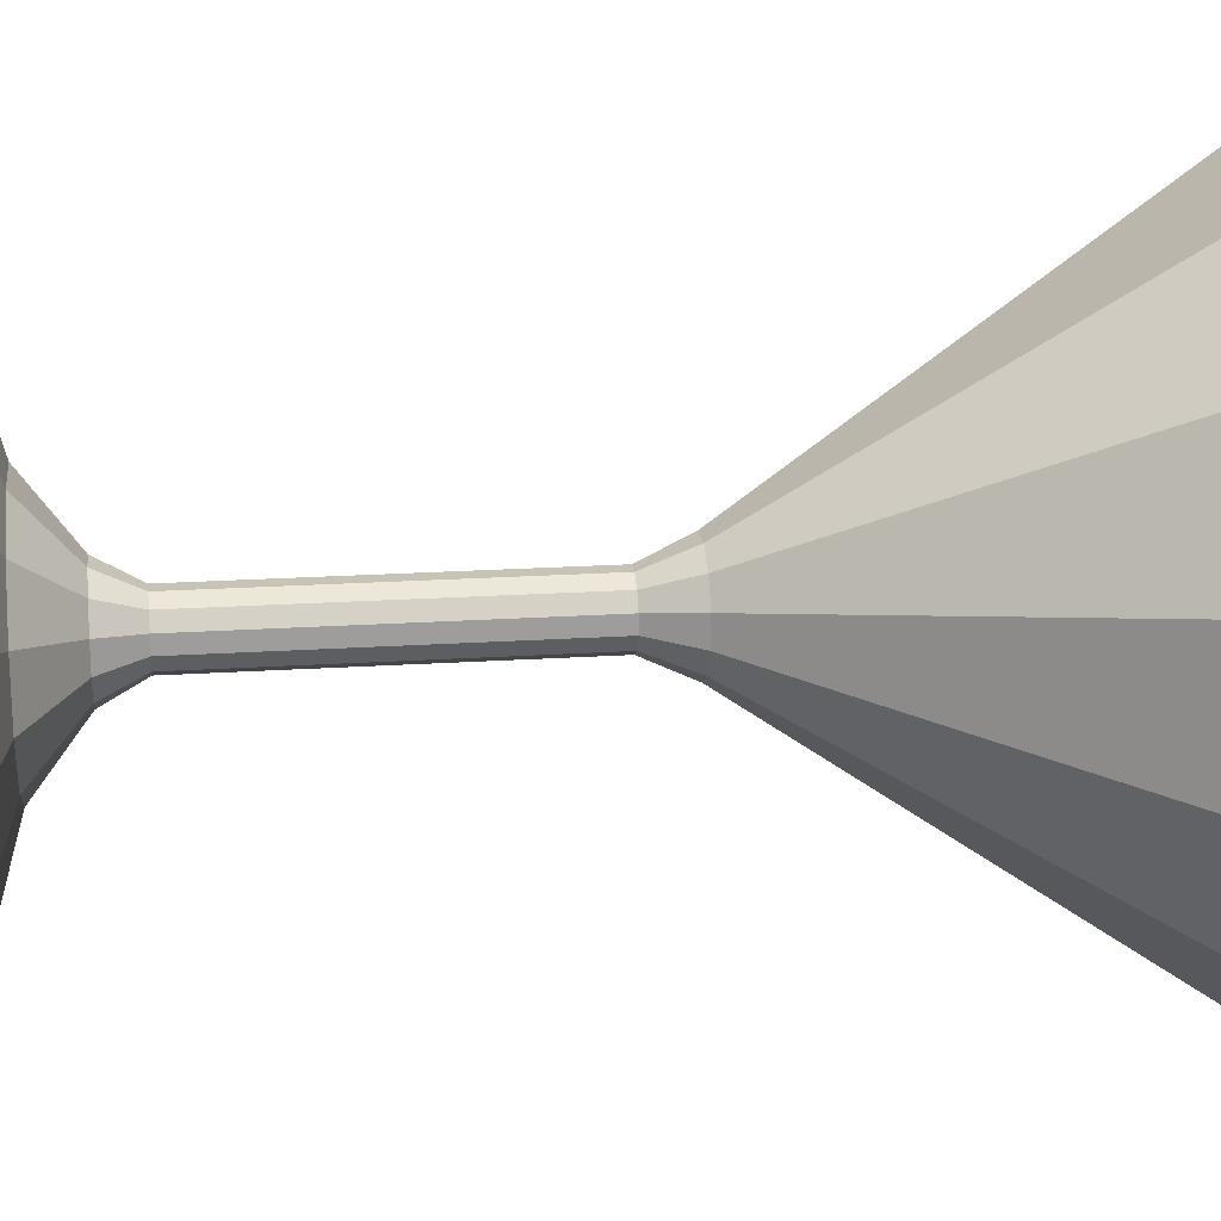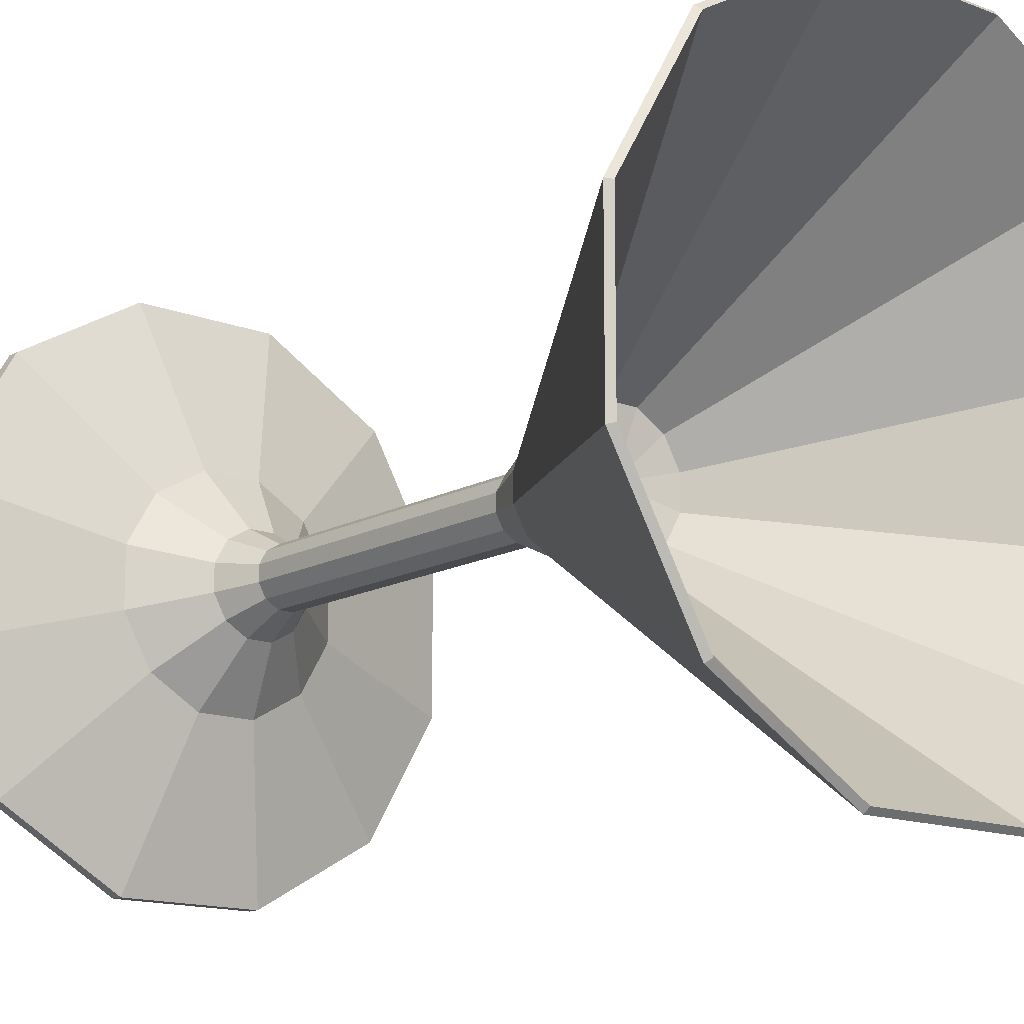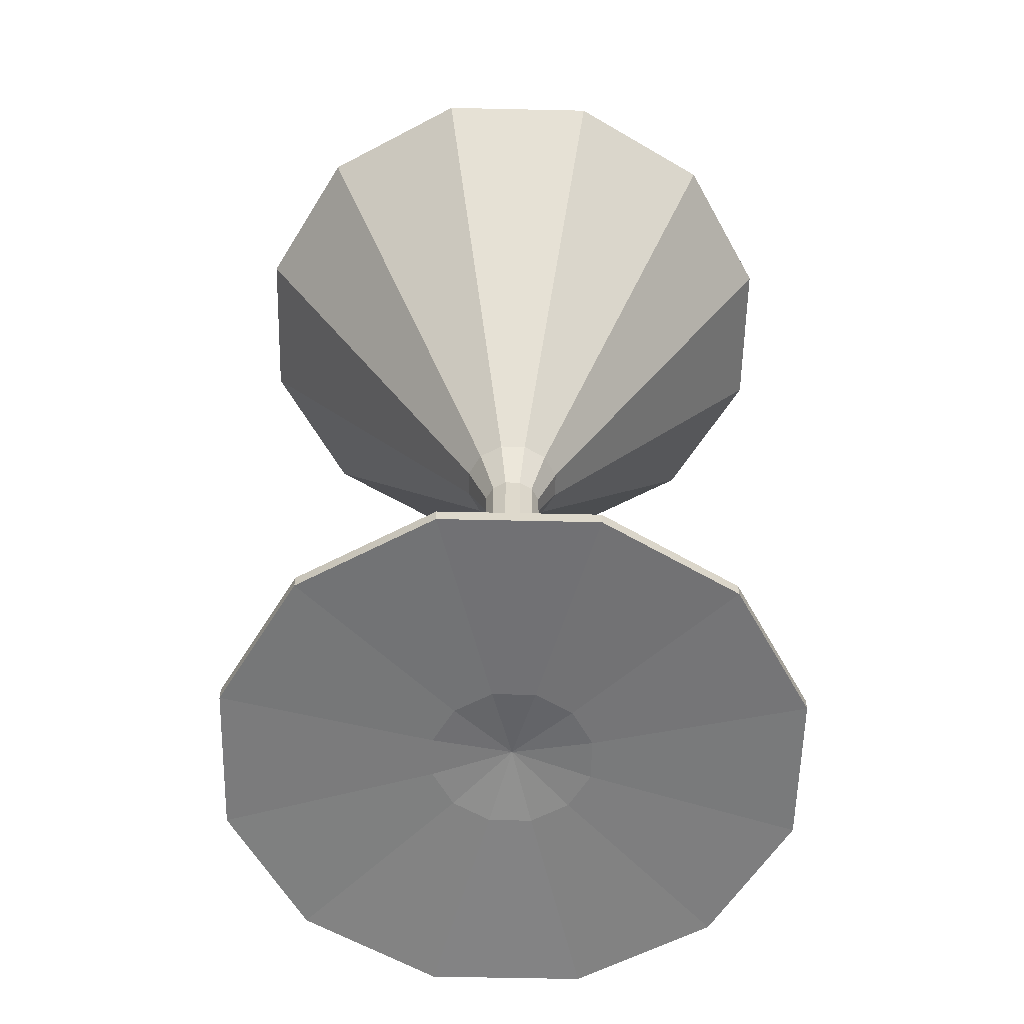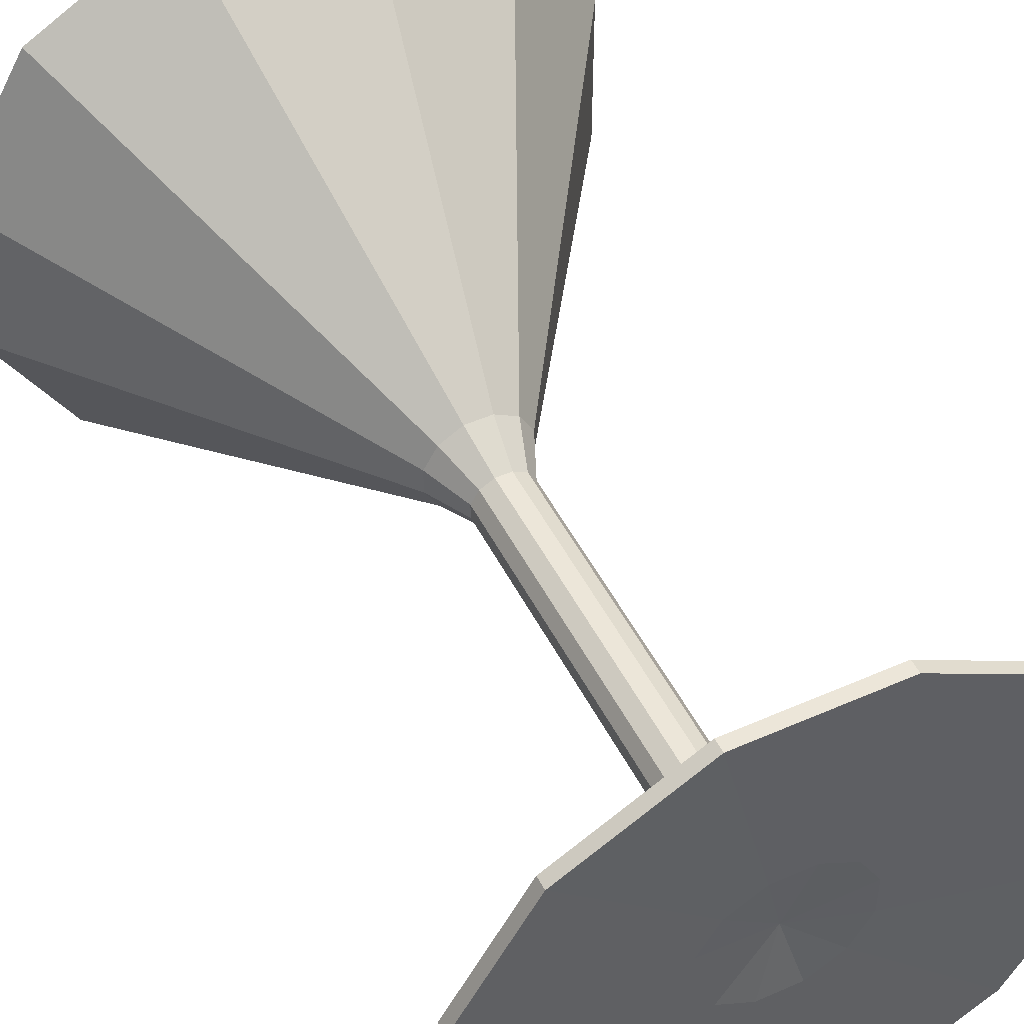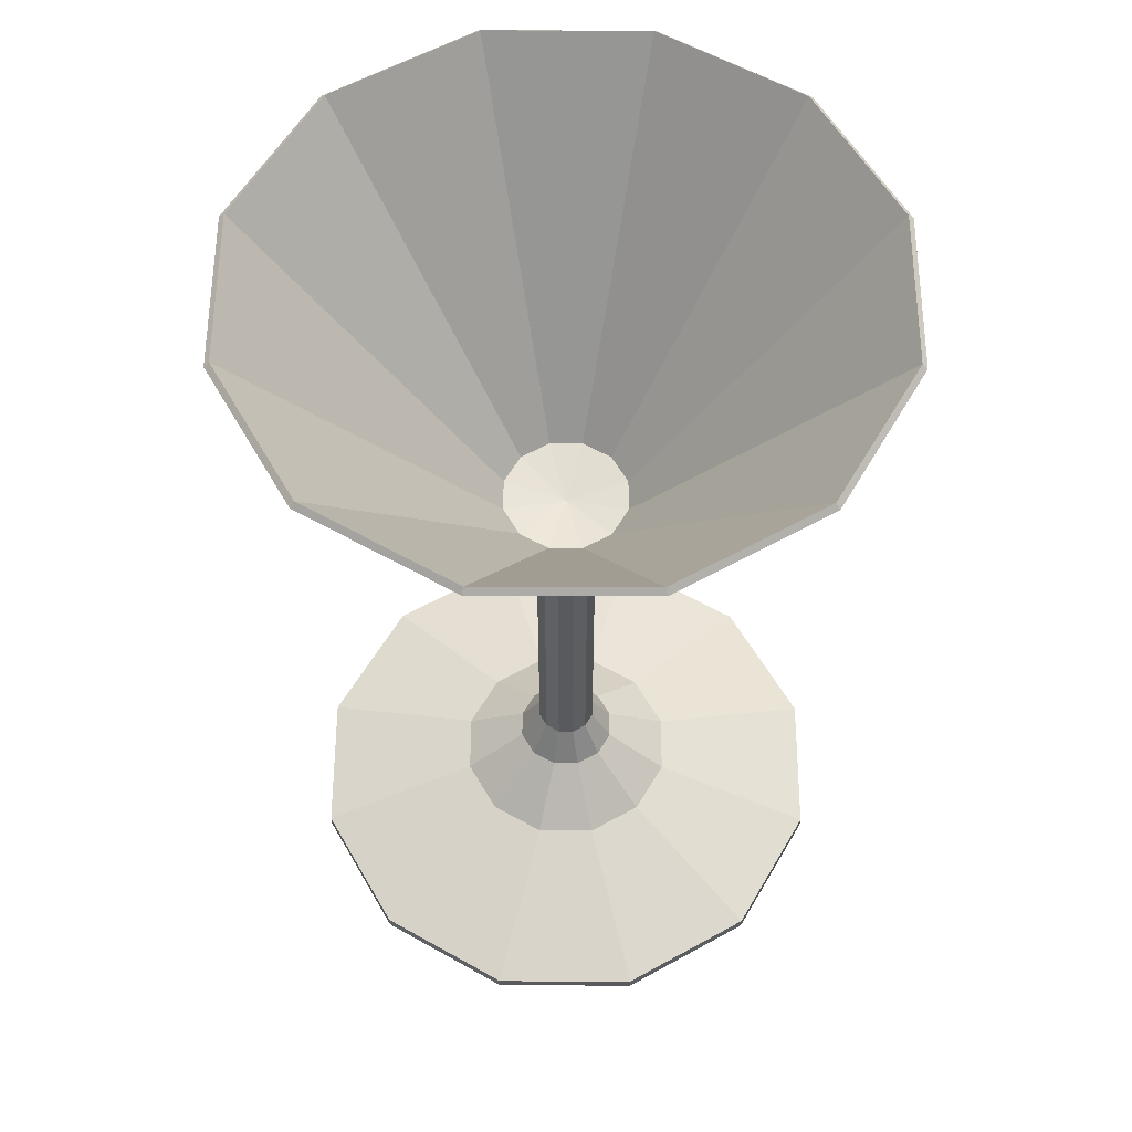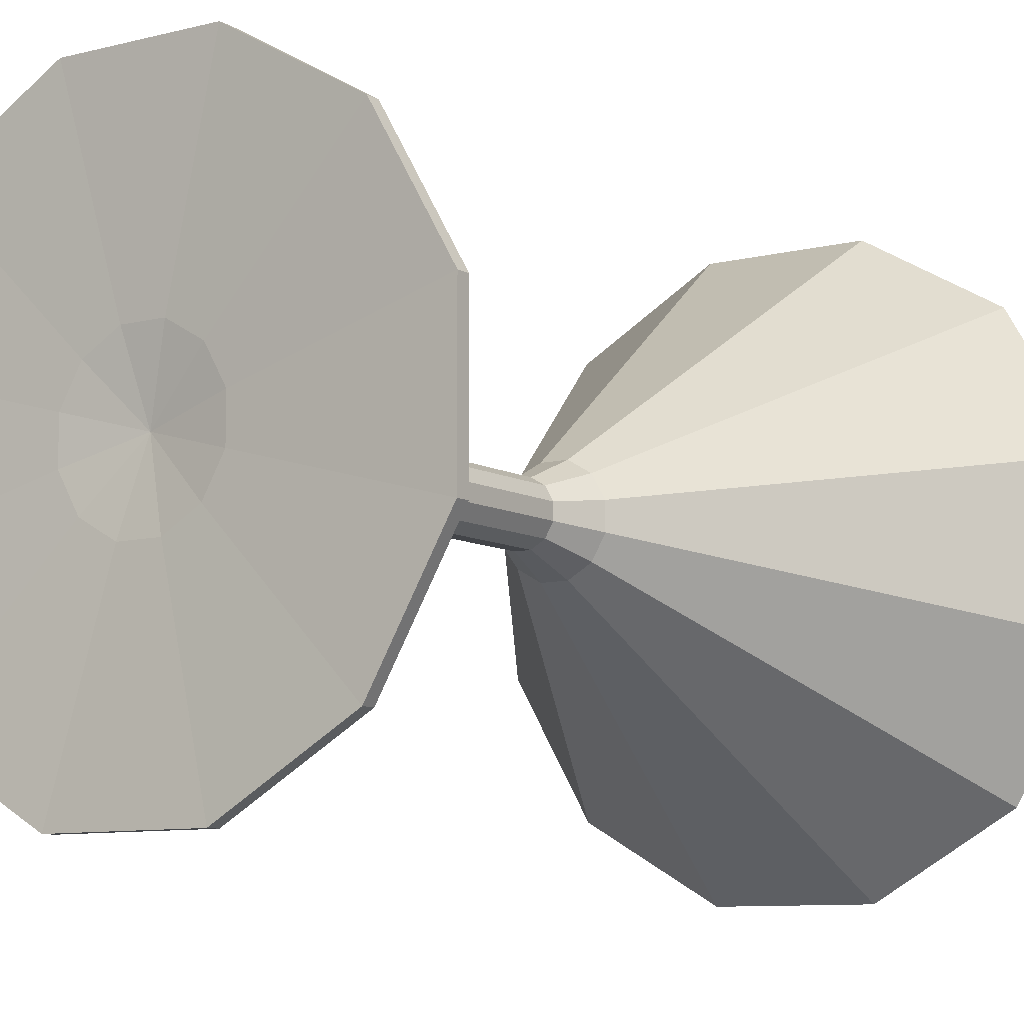
<metadata>
{"format":"obj","ext":"obj","renderer":"f3d","projection":"perspective","resolution":1024,"background":"white","views":[{"elev":19.8,"azim":83.0,"up":"+Z"},{"elev":-14.3,"azim":139.9,"up":"+Z"},{"elev":-58.3,"azim":-91.3,"up":"+Y"},{"elev":48.9,"azim":-26.1,"up":"+Z"},{"elev":58.5,"azim":120.2,"up":"+Y"},{"elev":-8.8,"azim":34.6,"up":"+Z"}]}
</metadata>
<code>
o martini
v 0 0.01875 0
v 0 0.3625 0
v 0.04508 0.00625 0.1682
v 0.0494 0.5687 0.1844
v 0.1232 0.00625 0.1232
v 0.135 0.5687 0.135
v 0.1682 0.00625 0.04508
v 0.1844 0.5687 0.0494
v 0.1682 0.00625 -0.04508
v 0.1844 0.5687 -0.0494
v 0.1232 0.00625 -0.1232
v 0.135 0.5687 -0.135
v 0.04508 0.00625 -0.1682
v 0.0494 0.5687 -0.1844
v -0.04508 0.00625 -0.1682
v -0.0494 0.5687 -0.1844
v -0.1232 0.00625 -0.1232
v -0.135 0.5687 -0.135
v -0.1682 0.00625 -0.04508
v -0.1844 0.5687 -0.0494
v -0.1682 0.00625 0.04508
v -0.1844 0.5687 0.0494
v -0.1232 0.00625 0.1232
v -0.135 0.5687 0.135
v -0.04508 0.00625 0.1682
v -0.0494 0.5687 0.1844
v -0.03073 0.325 0.008234
v -0.03073 0.325 -0.008234
v -0.0225 0.325 -0.0225
v -0.008234 0.325 -0.03073
v 0.008234 0.325 -0.03073
v 0.0225 0.325 -0.0225
v 0.03073 0.325 -0.008234
v 0.03073 0.325 0.008234
v 0.0225 0.325 0.0225
v 0.008234 0.325 0.03073
v -0.008234 0.325 0.03073
v -0.0225 0.325 0.0225
v -0.1373 0.5656 -0.1373
v -0.1875 0.5656 -0.05024
v -0.1875 0.5656 0.05024
v -0.1373 0.5656 0.1373
v -0.05024 0.5656 0.1875
v 0.05024 0.5656 0.1875
v 0.1373 0.5656 0.1373
v 0.1875 0.5656 0.05024
v 0.1875 0.5656 -0.05024
v 0.1373 0.5656 -0.1373
v 0.05024 0.5656 -0.1875
v -0.05024 0.5656 -0.1875
v 0.01005 0.3688 -0.0375
v 0.02745 0.3688 -0.02745
v 0.0375 0.3688 -0.01005
v 0.0375 0.3688 0.01005
v 0.02745 0.3688 0.02745
v 0.01005 0.3688 0.0375
v -0.01005 0.3688 0.0375
v -0.02745 0.3688 0.02745
v -0.0375 0.3688 0.01005
v -0.0375 0.3688 -0.01005
v -0.02745 0.3688 -0.02745
v -0.01005 0.3688 -0.0375
v 0.01823 0.2969 0.004885
v 0.01334 0.2969 0.01334
v 0.004885 0.2969 0.01823
v -0.004885 0.2969 0.01823
v -0.01334 0.2969 0.01334
v -0.01823 0.2969 0.004885
v -0.01823 0.2969 -0.004885
v -0.01334 0.2969 -0.01334
v -0.004885 0.2969 -0.01823
v 0.004885 0.2969 -0.01823
v 0.01334 0.2969 -0.01334
v 0.01823 0.2969 -0.004885
v -0.04508 0.01406 0.1682
v -0.1232 0.01406 0.1232
v -0.1682 0.01406 0.04508
v -0.1682 0.01406 -0.04508
v -0.1232 0.01406 -0.1232
v -0.04508 0.01406 -0.1682
v 0.04508 0.01406 -0.1682
v 0.1232 0.01406 -0.1232
v 0.1682 0.01406 -0.04508
v 0.1682 0.01406 0.04508
v 0.1232 0.01406 0.1232
v 0.04508 0.01406 0.1682
v -0.0225 0.07422 0.0225
v -0.008234 0.07422 0.03073
v 0.008234 0.07422 0.03073
v 0.0225 0.07422 0.0225
v 0.03073 0.07422 0.008234
v 0.03073 0.07422 -0.008234
v 0.0225 0.07422 -0.0225
v 0.008234 0.07422 -0.03073
v -0.008234 0.07422 -0.03073
v -0.0225 0.07422 -0.0225
v -0.03073 0.07422 -0.008234
v -0.03073 0.07422 0.008234
v -0.04995 0.04414 0.04995
v -0.06823 0.04414 0.01828
v -0.06823 0.04414 -0.01828
v -0.04995 0.04414 -0.04995
v -0.01828 0.04414 -0.06823
v 0.01828 0.04414 -0.06823
v 0.04995 0.04414 -0.04995
v 0.06823 0.04414 -0.01828
v 0.06823 0.04414 0.01828
v 0.04995 0.04414 0.04995
v 0.01828 0.04414 0.06823
v -0.01828 0.04414 0.06823
v 0.04661 0.0125 -0.01249
v 0.03412 0.0125 -0.03412
v 0.01249 0.0125 -0.04662
v -0.01249 0.0125 -0.04662
v -0.03412 0.0125 -0.03412
v -0.04662 0.0125 -0.01249
v -0.04662 0.0125 0.01249
v -0.03412 0.0125 0.03412
v -0.01249 0.0125 0.04662
v 0.01249 0.0125 0.04662
v 0.03412 0.0125 0.03412
v 0.04662 0.0125 0.01249
v -0.004885 0.09805 0.01823
v 0.004885 0.09805 0.01823
v 0.01334 0.09805 0.01334
v 0.01823 0.09805 0.004885
v 0.01823 0.09805 -0.004885
v 0.01334 0.09805 -0.01334
v 0.004885 0.09805 -0.01823
v -0.004885 0.09805 -0.01823
v -0.01334 0.09805 -0.01334
v -0.01823 0.09805 -0.004885
v -0.01823 0.09805 0.004885
v -0.01334 0.09805 0.01334
f 120 121 5 3
f 35 45 44 36
f 55 56 4 6
f 121 122 7 5
f 34 46 45 35
f 54 55 6 8
f 122 111 9 7
f 33 47 46 34
f 53 54 8 10
f 111 112 11 9
f 32 48 47 33
f 52 53 10 12
f 112 113 13 11
f 31 49 48 32
f 51 52 12 14
f 113 114 15 13
f 30 50 49 31
f 62 51 14 16
f 114 115 17 15
f 29 39 50 30
f 61 62 16 18
f 115 116 19 17
f 28 40 39 29
f 60 61 18 20
f 116 117 21 19
f 27 41 40 28
f 59 60 20 22
f 117 118 23 21
f 38 42 41 27
f 58 59 22 24
f 118 119 25 23
f 37 43 42 38
f 57 58 24 26
f 119 120 3 25
f 36 44 43 37
f 56 57 26 4
f 28 69 68 27
f 29 70 69 28
f 30 71 70 29
f 31 72 71 30
f 32 73 72 31
f 33 74 73 32
f 34 63 74 33
f 35 64 63 34
f 36 65 64 35
f 37 66 65 36
f 38 67 66 37
f 27 68 67 38
f 18 39 40 20
f 20 40 41 22
f 22 41 42 24
f 24 42 43 26
f 26 43 44 4
f 4 44 45 6
f 6 45 46 8
f 8 46 47 10
f 10 47 48 12
f 12 48 49 14
f 14 49 50 16
f 16 50 39 18
f 51 2 52
f 52 2 53
f 53 2 54
f 54 2 55
f 55 2 56
f 56 2 57
f 57 2 58
f 58 2 59
f 59 2 60
f 60 2 61
f 61 2 62
f 62 2 51
f 90 108 107 91
f 89 109 108 90
f 88 110 109 89
f 87 99 110 88
f 98 100 99 87
f 97 101 100 98
f 96 102 101 97
f 95 103 102 96
f 94 104 103 95
f 93 105 104 94
f 92 106 105 93
f 91 107 106 92
f 25 75 76 23
f 23 76 77 21
f 21 77 78 19
f 19 78 79 17
f 17 79 80 15
f 15 80 81 13
f 13 81 82 11
f 11 82 83 9
f 9 83 84 7
f 7 84 85 5
f 5 85 86 3
f 3 86 75 25
f 88 123 134 87
f 89 124 123 88
f 90 125 124 89
f 91 126 125 90
f 92 127 126 91
f 93 128 127 92
f 94 129 128 93
f 95 130 129 94
f 96 131 130 95
f 97 132 131 96
f 98 133 132 97
f 87 134 133 98
f 76 99 100 77
f 77 100 101 78
f 78 101 102 79
f 79 102 103 80
f 80 103 104 81
f 81 104 105 82
f 82 105 106 83
f 83 106 107 84
f 84 107 108 85
f 85 108 109 86
f 86 109 110 75
f 75 110 99 76
f 111 1 112
f 112 1 113
f 113 1 114
f 114 1 115
f 115 1 116
f 116 1 117
f 117 1 118
f 118 1 119
f 119 1 120
f 120 1 121
f 121 1 122
f 122 1 111
f 66 123 124 65
f 65 124 125 64
f 64 125 126 63
f 63 126 127 74
f 74 127 128 73
f 73 128 129 72
f 72 129 130 71
f 71 130 131 70
f 70 131 132 69
f 69 132 133 68
f 68 133 134 67
f 67 134 123 66

</code>
